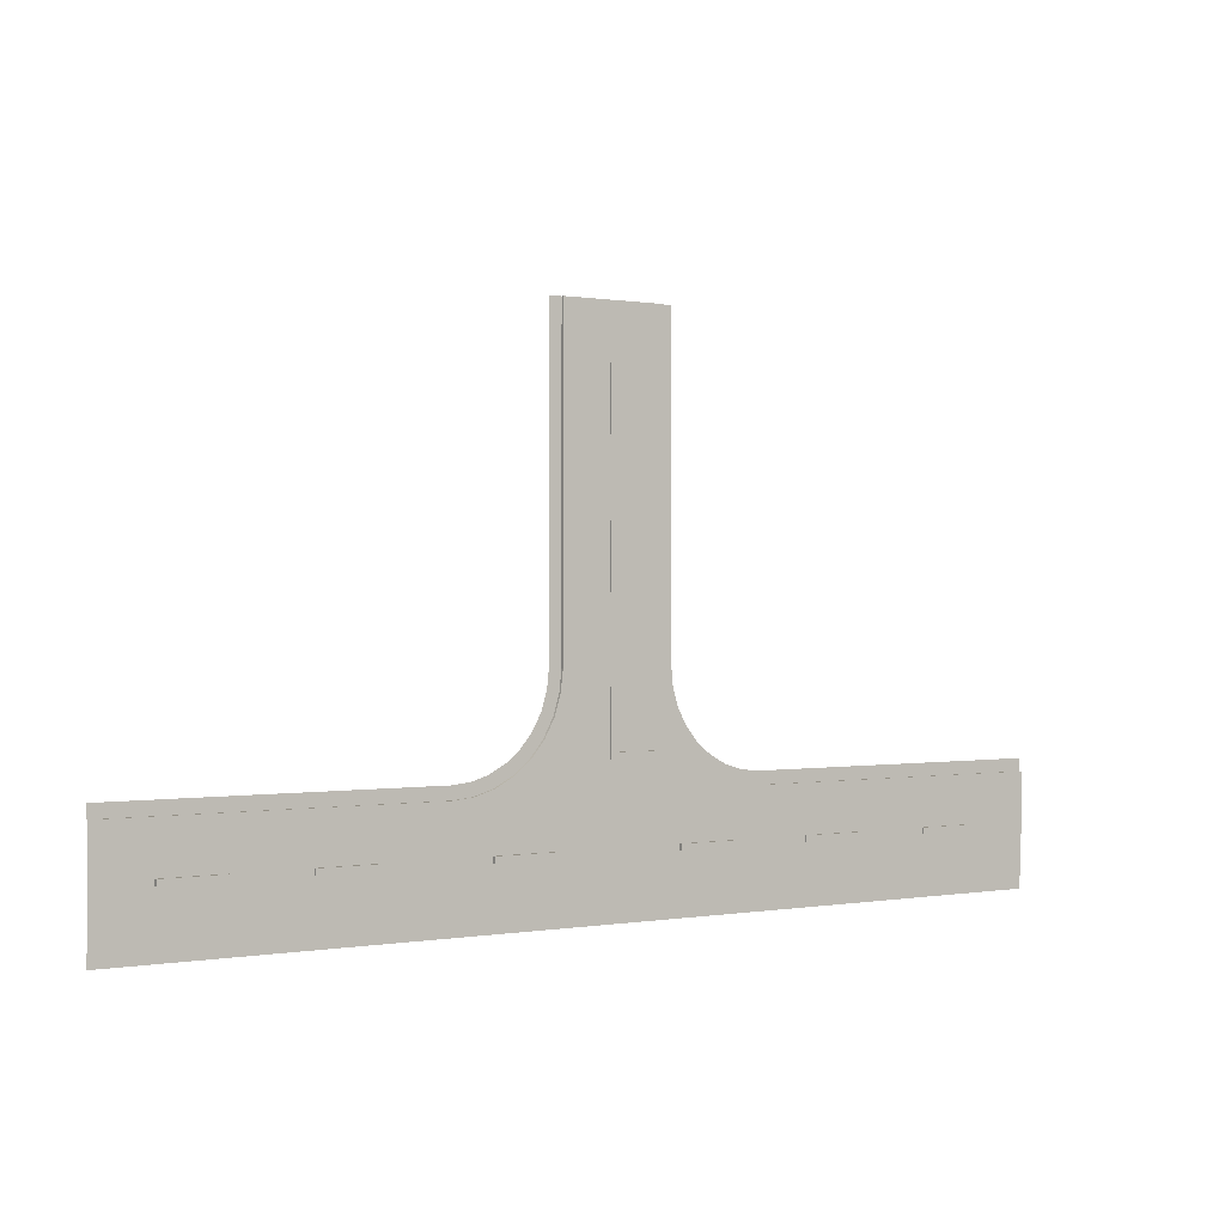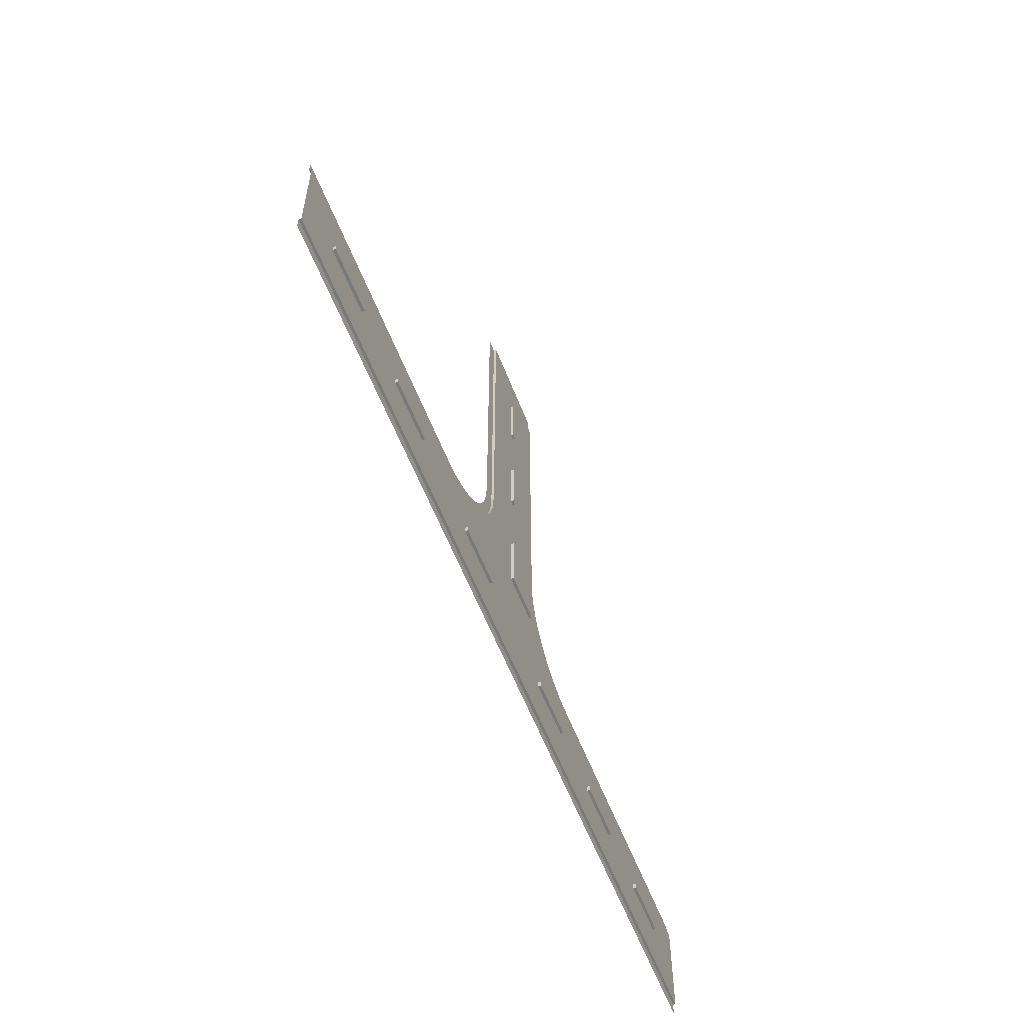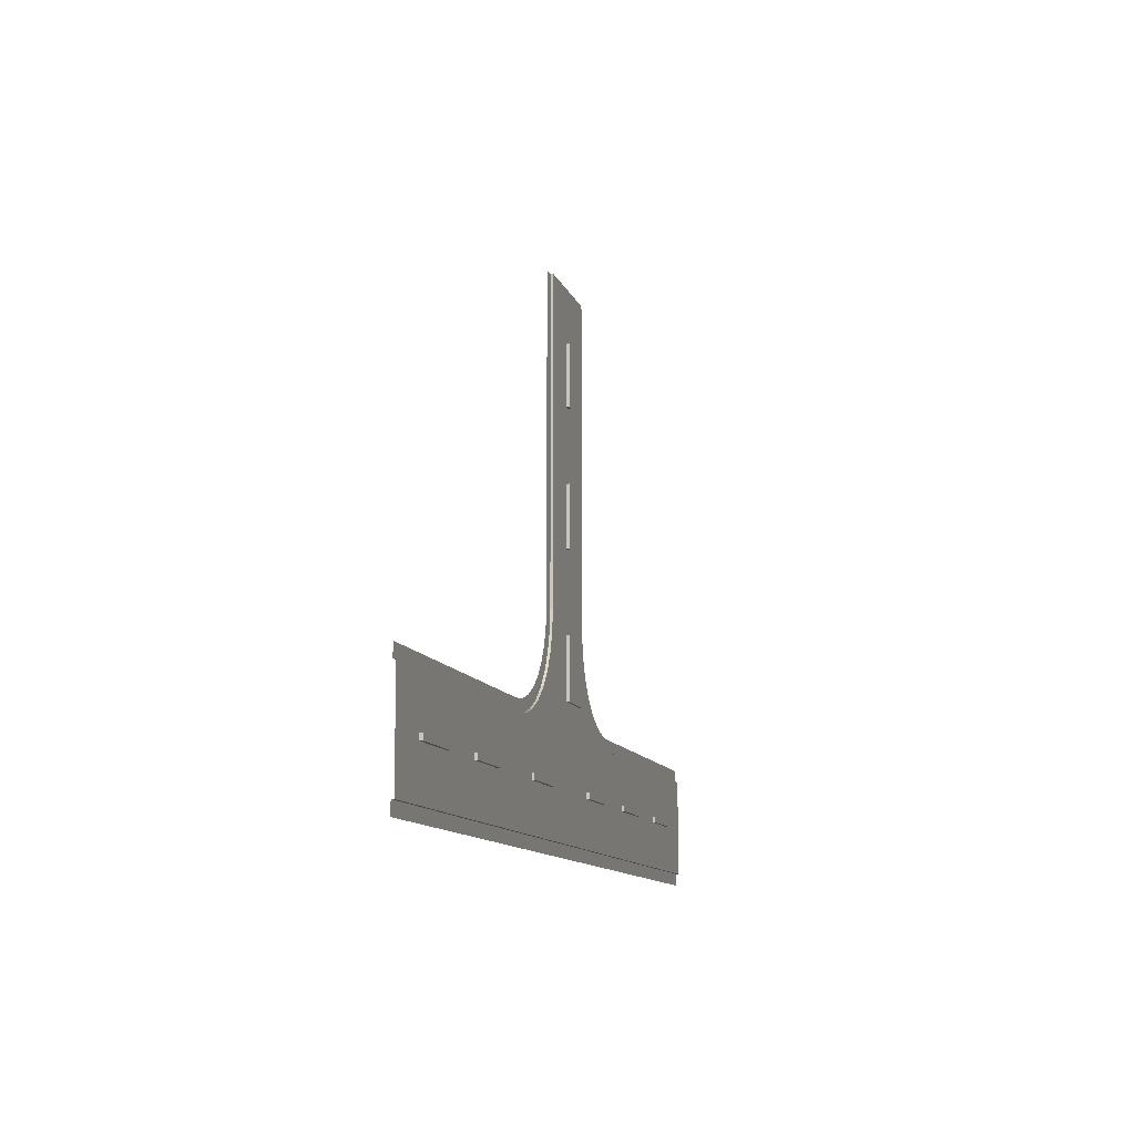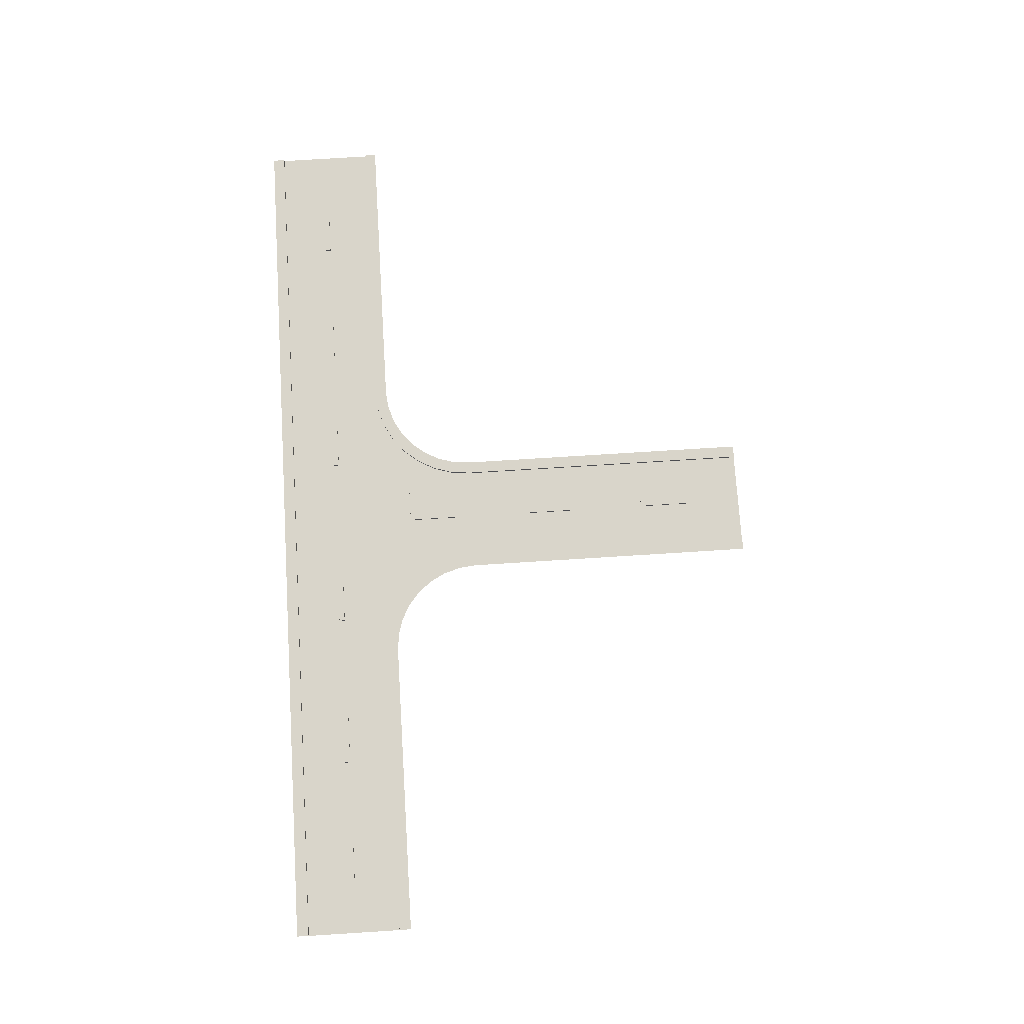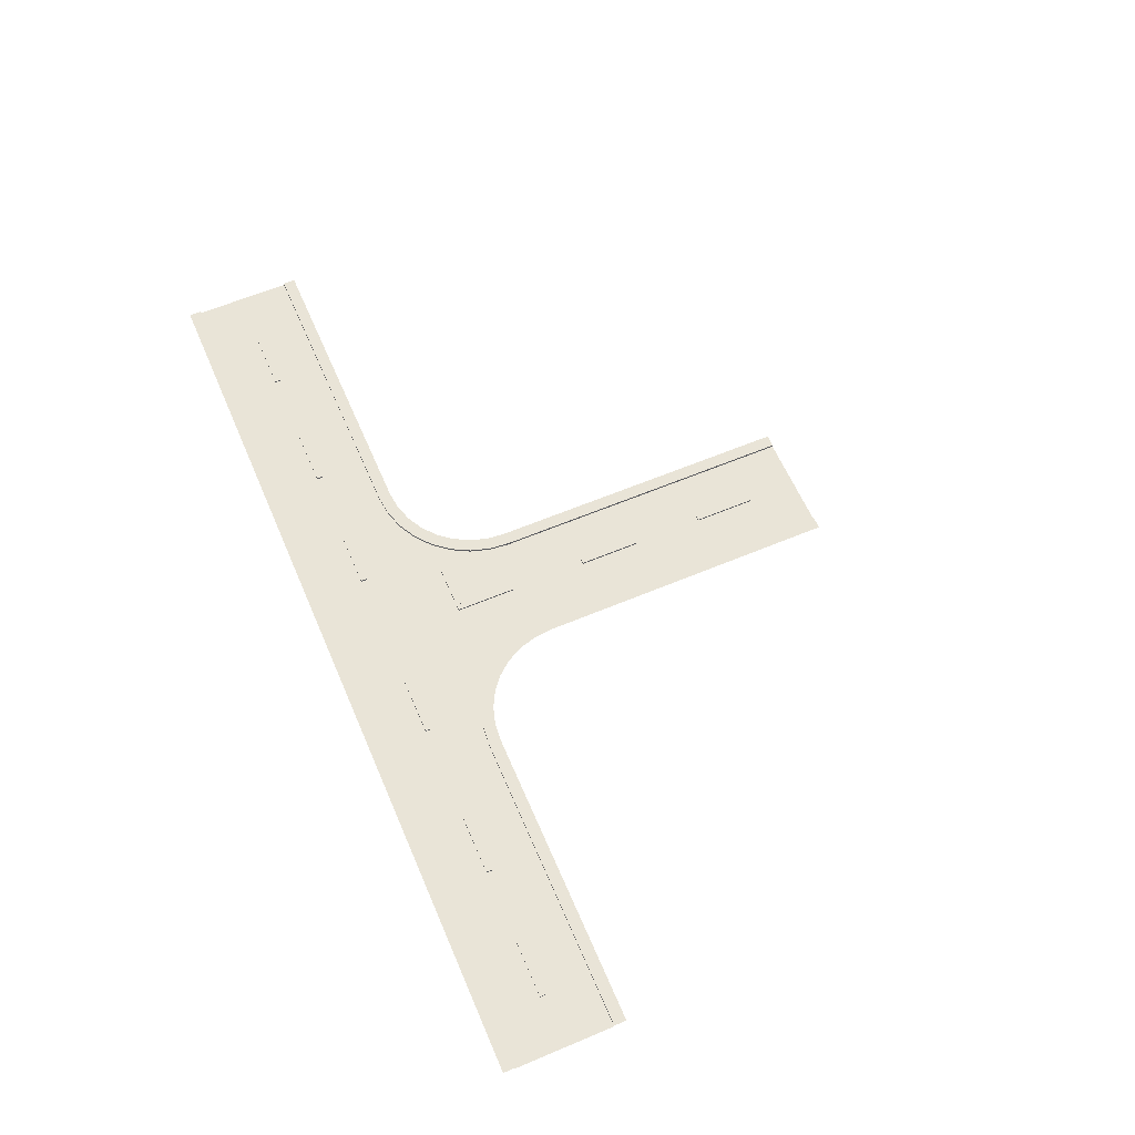
<metadata>
{"format":"obj","ext":"obj","renderer":"f3d","projection":"perspective","resolution":1024,"background":"white","views":[{"elev":0.3,"azim":-33.5,"up":"+Z"},{"elev":-57.7,"azim":-69.0,"up":"+Z"},{"elev":-11.0,"azim":-75.0,"up":"+Z"},{"elev":74.4,"azim":-93.6,"up":"+Y"},{"elev":61.1,"azim":-113.2,"up":"+Y"}]}
</metadata>
<code>
v  -0.2344 -0.2257 3.377
v  0.2344 -0.2257 3.377
v  0.2344 -0.2257 8.281
v  -0.2344 -0.2257 8.281
v  -0.2344 0.1547 3.377
v  -0.2344 0.1547 8.281
v  0.2344 0.1547 8.281
v  0.2344 0.1547 3.377
v  -0.2344 -0.2257 -7.38
v  0.2344 -0.2257 -7.38
v  0.2344 -0.2257 -2.476
v  -0.2344 -0.2257 -2.476
v  -0.2344 0.1547 -7.38
v  -0.2344 0.1547 -2.476
v  0.2344 0.1547 -2.476
v  0.2344 0.1547 -7.38
v  -4.004 0 -12.46
v  -3.986 0 12.53
v  4.014 0 12.53
v  4.003 0 -12.46
v  4.014 0.2 12.53
v  4.003 0.2 -12.46
v  5.003 0.2 -12.46
v  5.014 0.2 12.53
v  -4.004 0.2 -12.46
v  -3.986 0.2 12.53
v  -4.986 0.2 12.53
v  -5.004 0.2 -12.46
v  -28.38 -0.2257 -25.23
v  -28.38 -0.2257 -24.77
v  -33.28 -0.2257 -24.77
v  -33.28 -0.2257 -25.23
v  -28.38 0.1547 -25.23
v  -33.28 0.1547 -25.23
v  -33.28 0.1547 -24.77
v  -28.38 0.1547 -24.77
v  -17.62 -0.2257 -25.23
v  -17.62 -0.2257 -24.77
v  -22.52 -0.2257 -24.77
v  -22.52 -0.2257 -25.23
v  -17.62 0.1547 -25.23
v  -22.52 0.1547 -25.23
v  -22.52 0.1547 -24.77
v  -17.62 0.1547 -24.77
v  -12.53 0 -28.99
v  -37.53 0 -28.99
v  -37.53 0 -20.99
v  -12.54 0 -20.98
v  -37.53 0.2 -20.99
v  -12.54 0.2 -20.98
v  -12.54 0.2 -19.98
v  -37.53 0.2 -19.99
v  -12.53 0.2 -28.99
v  -37.53 0.2 -28.99
v  -37.53 0.2 -29.99
v  -12.53 0.2 -29.99
v  21.45 -0.2257 -25.23
v  21.45 -0.2257 -24.77
v  16.55 -0.2257 -24.77
v  16.55 -0.2257 -25.23
v  21.45 0.1547 -25.23
v  16.55 0.1547 -25.23
v  16.55 0.1547 -24.77
v  21.45 0.1547 -24.77
v  32.45 -0.2257 -25.23
v  32.45 -0.2257 -24.77
v  27.55 -0.2257 -24.77
v  27.55 -0.2257 -25.23
v  32.45 0.1547 -25.23
v  27.55 0.1547 -25.23
v  27.55 0.1547 -24.77
v  32.45 0.1547 -24.77
v  37.47 0 -28.99
v  12.47 0 -28.99
v  12.49 0 -20.99
v  37.47 0 -20.99
v  12.49 0.2 -20.99
v  37.47 0.2 -20.99
v  37.47 0.2 -19.99
v  12.49 0.2 -19.99
v  37.47 0.2 -28.99
v  12.47 0.2 -28.99
v  12.47 0.2 -29.99
v  37.47 0.2 -29.99
v  -10.88 0.2 -20.81
v  -10.88 0 -20.81
v  -11.08 0.2 -19.83
v  -9.283 0.2 -20.33
v  -9.283 0 -20.33
v  -9.666 0.2 -19.4
v  -7.809 0.2 -19.54
v  -7.809 0 -19.54
v  -8.366 0.2 -18.71
v  -6.518 0.2 -18.48
v  -6.518 0 -18.48
v  -7.226 0.2 -17.77
v  -5.458 0.2 -17.19
v  -5.458 0 -17.19
v  -6.29 0.2 -16.63
v  -4.67 0.2 -15.72
v  -4.67 0 -15.72
v  -5.595 0.2 -15.33
v  -4.185 0.2 -14.12
v  -4.185 0 -14.12
v  -5.167 0.2 -13.92
v  4.159 0.2 -14.12
v  4.159 0 -14.12
v  5.141 0.2 -13.92
v  4.644 0.2 -15.72
v  4.644 0 -15.72
v  5.569 0.2 -15.33
v  5.432 0.2 -17.19
v  5.432 0 -17.19
v  6.264 0.2 -16.63
v  6.491 0.2 -18.48
v  6.491 0 -18.48
v  7.199 0.2 -17.77
v  7.783 0.2 -19.54
v  7.783 0 -19.54
v  8.339 0.2 -18.71
v  9.256 0.2 -20.33
v  9.256 0 -20.33
v  9.639 0.2 -19.4
v  10.86 0.2 -20.81
v  10.86 0 -20.81
v  11.05 0.2 -19.83
v  10.45 -0.2257 -25.23
v  10.45 -0.2257 -24.77
v  5.548 -0.2257 -24.77
v  5.548 -0.2257 -25.23
v  10.45 0.1547 -25.23
v  5.548 0.1547 -25.23
v  5.548 0.1547 -24.77
v  10.45 0.1547 -24.77
v  -4.548 -0.2257 -25.23
v  -4.548 -0.2257 -24.77
v  -9.452 -0.2257 -24.77
v  -9.452 -0.2257 -25.23
v  -4.548 0.1547 -25.23
v  -9.452 0.1547 -25.23
v  -9.452 0.1547 -24.77
v  -4.548 0.1547 -24.77
v  -0.2344 -0.2257 -18.7
v  0.2344 -0.2257 -18.7
v  0.2344 -0.2257 -13.79
v  -0.2344 -0.2257 -13.79
v  -0.2344 0.1547 -18.7
v  -0.2344 0.1547 -13.79
v  0.2344 0.1547 -13.79
v  0.2344 0.1547 -18.7
v  0.2482 -0.2257 -18.23
v  0.2482 -0.2257 -18.7
v  3.709 -0.2257 -18.7
v  3.709 -0.2257 -18.23
v  0.2482 0.1547 -18.23
v  3.709 0.1547 -18.23
v  3.709 0.1547 -18.7
v  0.2482 0.1547 -18.7
g Plane01
f 1 2 3
f 3 4 1
f 5 6 7
f 7 8 5
f 1 4 6
f 6 5 1
f 4 3 7
f 7 6 4
f 3 2 8
f 8 7 3
f 2 1 5
f 5 8 2
f 9 10 11
f 11 12 9
f 13 14 15
f 15 16 13
f 9 12 14
f 14 13 9
f 12 11 15
f 15 14 12
f 11 10 16
f 16 15 11
f 10 9 13
f 13 16 10
f 17 18 19
f 19 20 17
f 21 22 20
f 20 19 21
f 23 22 21
f 21 24 23
f 25 26 18
f 18 17 25
f 27 26 25
f 25 28 27
f 29 30 31
f 31 32 29
f 33 34 35
f 35 36 33
f 29 32 34
f 34 33 29
f 32 31 35
f 35 34 32
f 31 30 36
f 36 35 31
f 30 29 33
f 33 36 30
f 37 38 39
f 39 40 37
f 41 42 43
f 43 44 41
f 37 40 42
f 42 41 37
f 40 39 43
f 43 42 40
f 39 38 44
f 44 43 39
f 38 37 41
f 41 44 38
f 45 46 47
f 47 48 45
f 49 50 48
f 48 47 49
f 51 50 49
f 49 52 51
f 53 54 46
f 46 45 53
f 55 54 53
f 53 56 55
f 57 58 59
f 59 60 57
f 61 62 63
f 63 64 61
f 57 60 62
f 62 61 57
f 60 59 63
f 63 62 60
f 59 58 64
f 64 63 59
f 58 57 61
f 61 64 58
f 65 66 67
f 67 68 65
f 69 70 71
f 71 72 69
f 65 68 70
f 70 69 65
f 68 67 71
f 71 70 68
f 67 66 72
f 72 71 67
f 66 65 69
f 69 72 66
f 73 74 75
f 75 76 73
f 77 78 76
f 76 75 77
f 79 78 77
f 77 80 79
f 81 82 74
f 74 73 81
f 83 82 81
f 81 84 83
f 48 50 85
f 85 86 48
f 50 51 87
f 87 85 50
f 86 85 88
f 88 89 86
f 85 87 90
f 90 88 85
f 89 88 91
f 91 92 89
f 88 90 93
f 93 91 88
f 92 91 94
f 94 95 92
f 91 93 96
f 96 94 91
f 95 94 97
f 97 98 95
f 94 96 99
f 99 97 94
f 98 97 100
f 100 101 98
f 97 99 102
f 102 100 97
f 101 100 103
f 103 104 101
f 100 102 105
f 105 103 100
f 104 103 25
f 25 17 104
f 103 105 28
f 28 25 103
f 20 22 106
f 106 107 20
f 22 23 108
f 108 106 22
f 107 106 109
f 109 110 107
f 106 108 111
f 111 109 106
f 110 109 112
f 112 113 110
f 109 111 114
f 114 112 109
f 113 112 115
f 115 116 113
f 112 114 117
f 117 115 112
f 116 115 118
f 118 119 116
f 115 117 120
f 120 118 115
f 119 118 121
f 121 122 119
f 118 120 123
f 123 121 118
f 122 121 124
f 124 125 122
f 121 123 126
f 126 124 121
f 125 124 77
f 77 75 125
f 124 126 80
f 80 77 124
f 82 83 56
f 56 53 82
f 74 82 53
f 53 45 74
f 104 17 20
f 20 107 104
f 110 101 104
f 104 107 110
f 113 98 101
f 101 110 113
f 116 95 98
f 98 113 116
f 119 92 95
f 95 116 119
f 89 92 119
f 119 122 89
f 125 86 89
f 89 122 125
f 75 48 86
f 86 125 75
f 48 75 74
f 74 45 48
f 127 128 129
f 129 130 127
f 131 132 133
f 133 134 131
f 127 130 132
f 132 131 127
f 130 129 133
f 133 132 130
f 129 128 134
f 134 133 129
f 128 127 131
f 131 134 128
f 135 136 137
f 137 138 135
f 139 140 141
f 141 142 139
f 135 138 140
f 140 139 135
f 138 137 141
f 141 140 138
f 137 136 142
f 142 141 137
f 136 135 139
f 139 142 136
f 143 144 145
f 145 146 143
f 147 148 149
f 149 150 147
f 143 146 148
f 148 147 143
f 146 145 149
f 149 148 146
f 145 144 150
f 150 149 145
f 144 143 147
f 147 150 144
f 151 152 153
f 153 154 151
f 155 156 157
f 157 158 155
f 151 154 156
f 156 155 151
f 154 153 157
f 157 156 154
f 153 152 158
f 158 157 153
f 152 151 155
f 155 158 152

</code>
